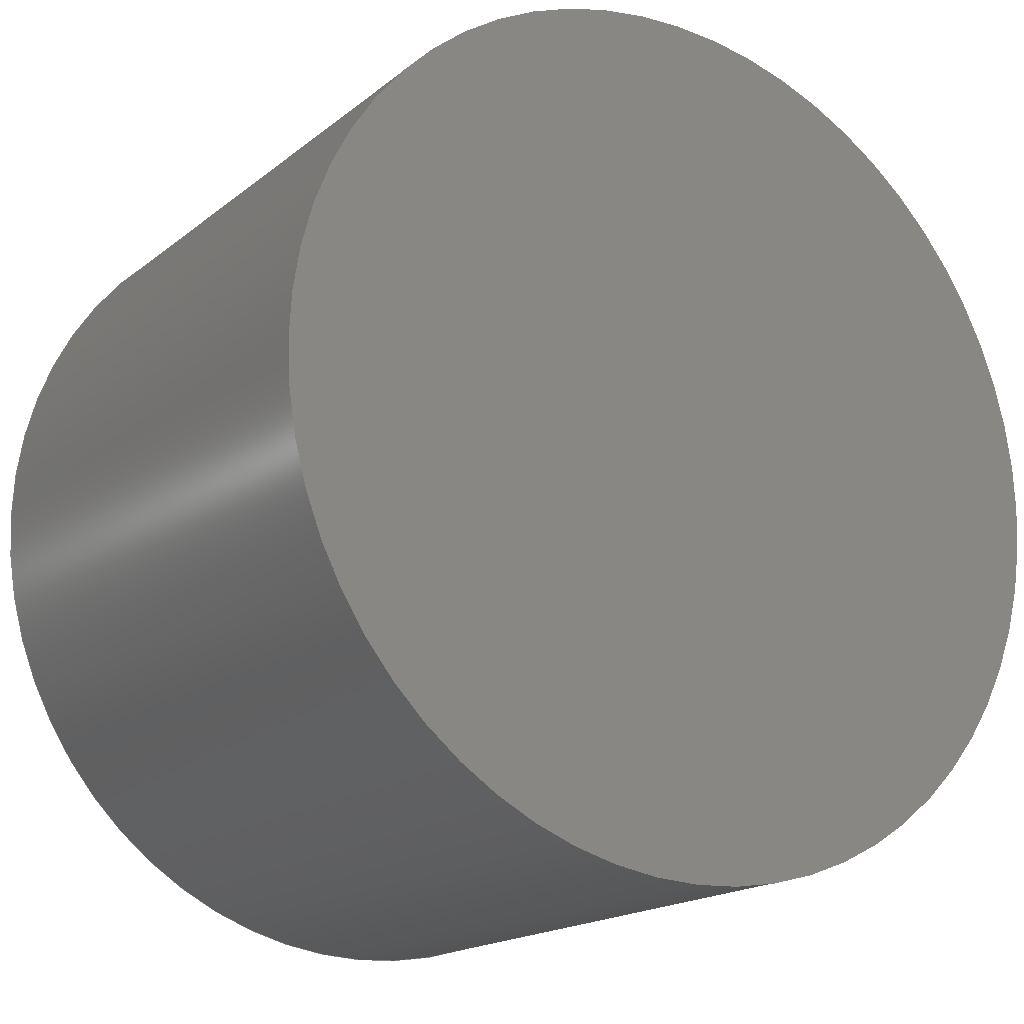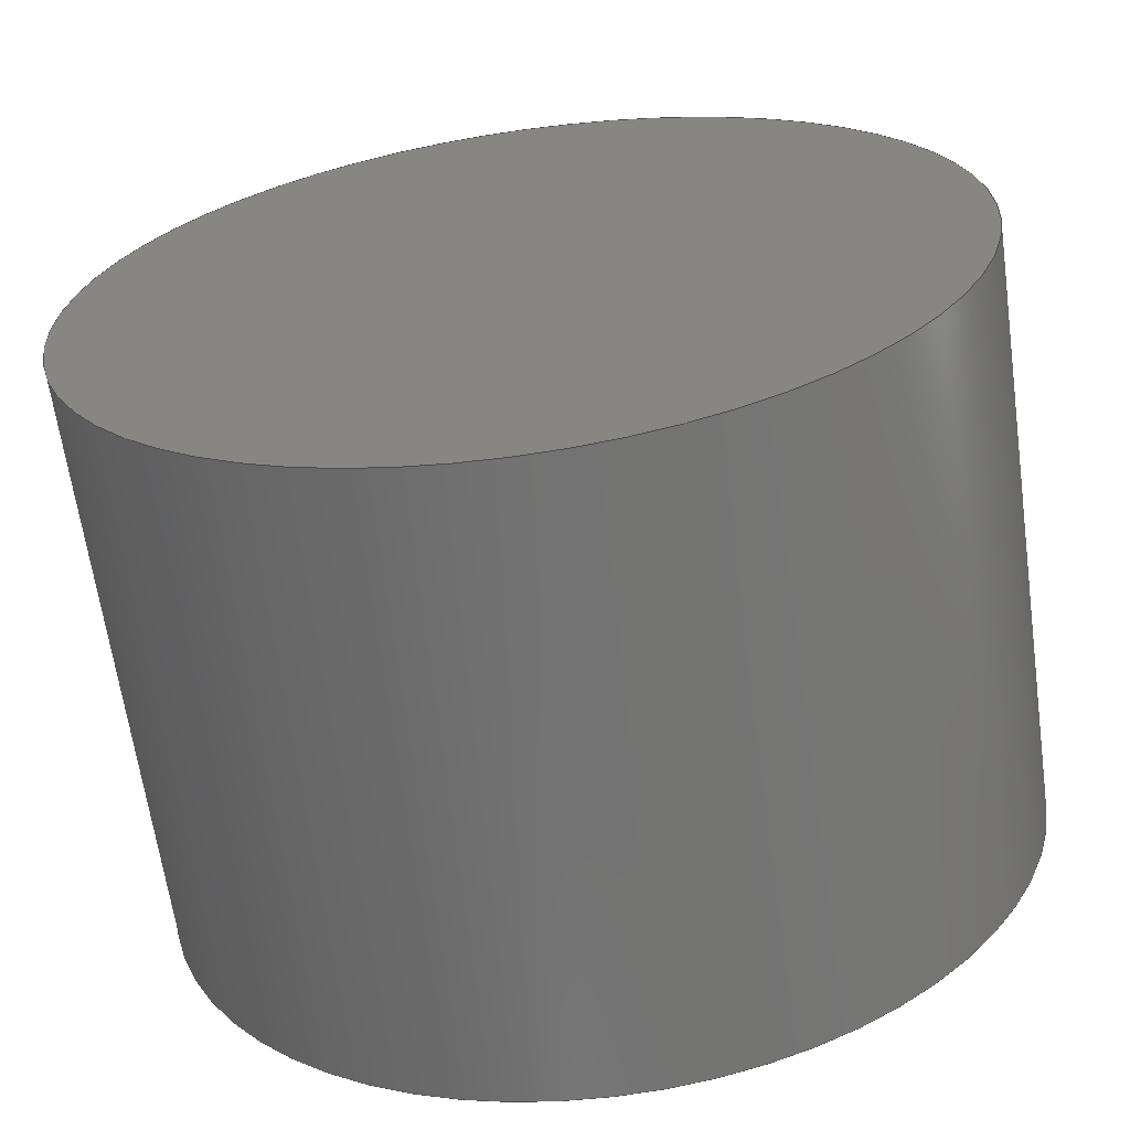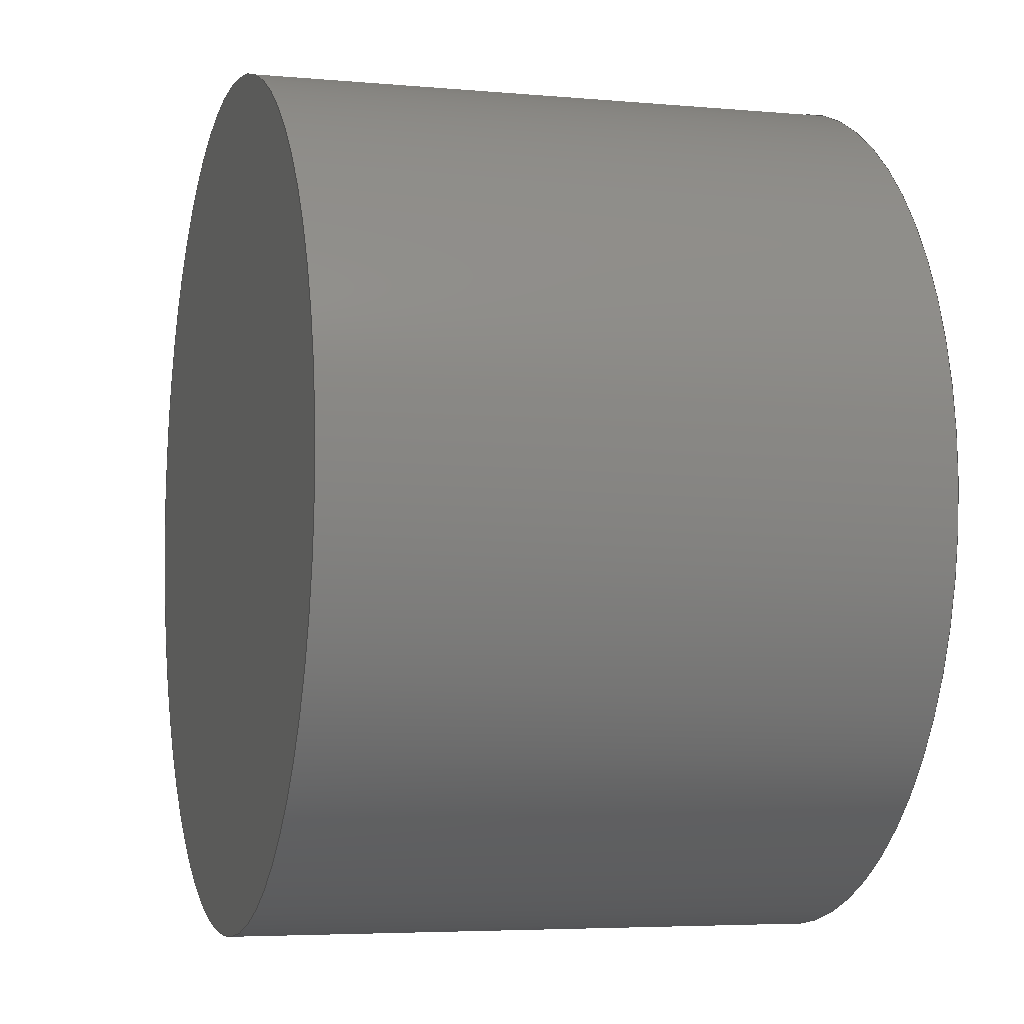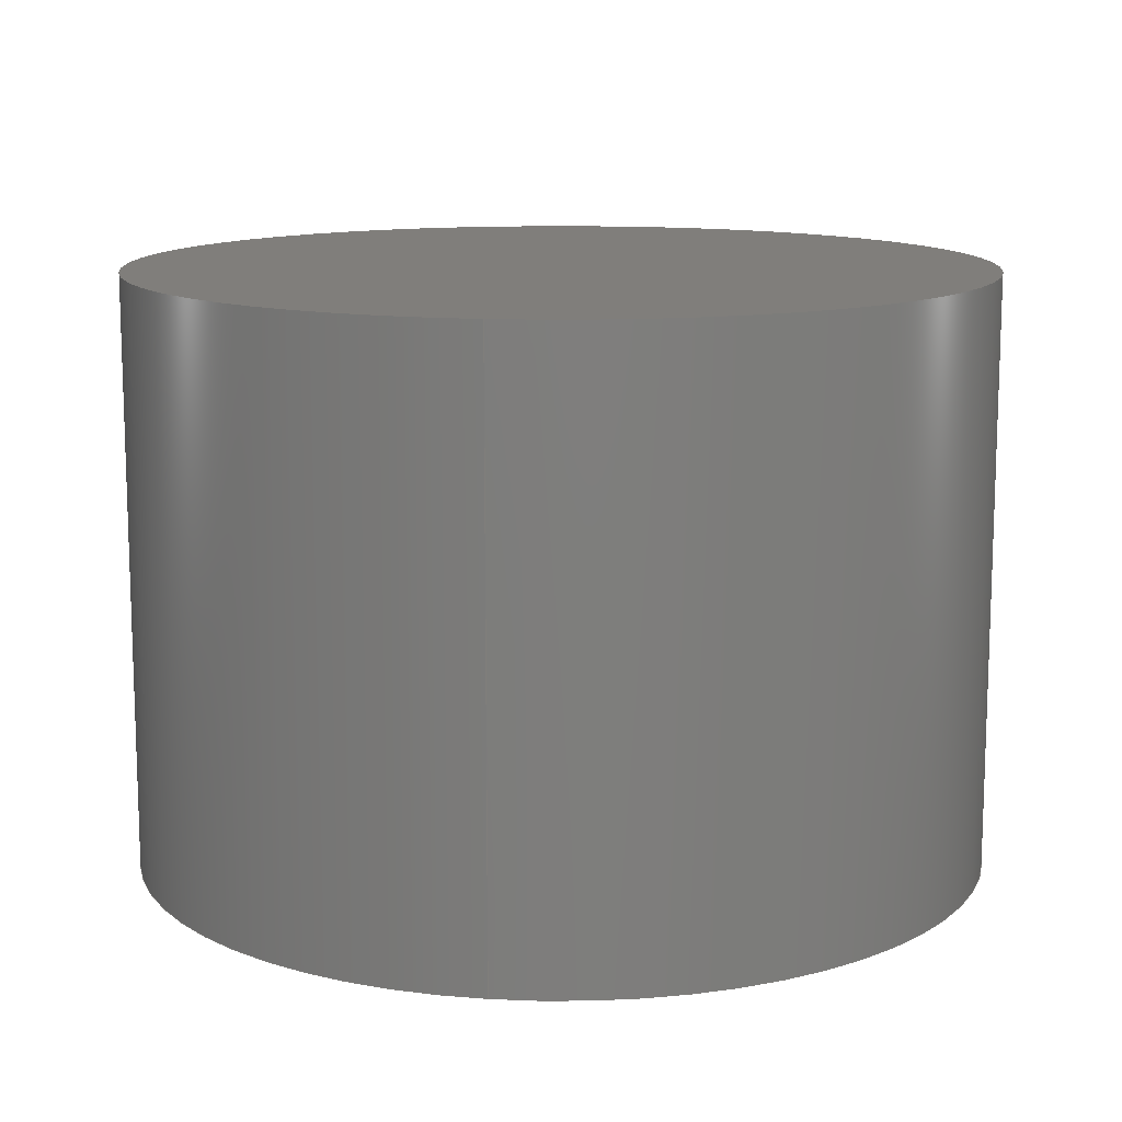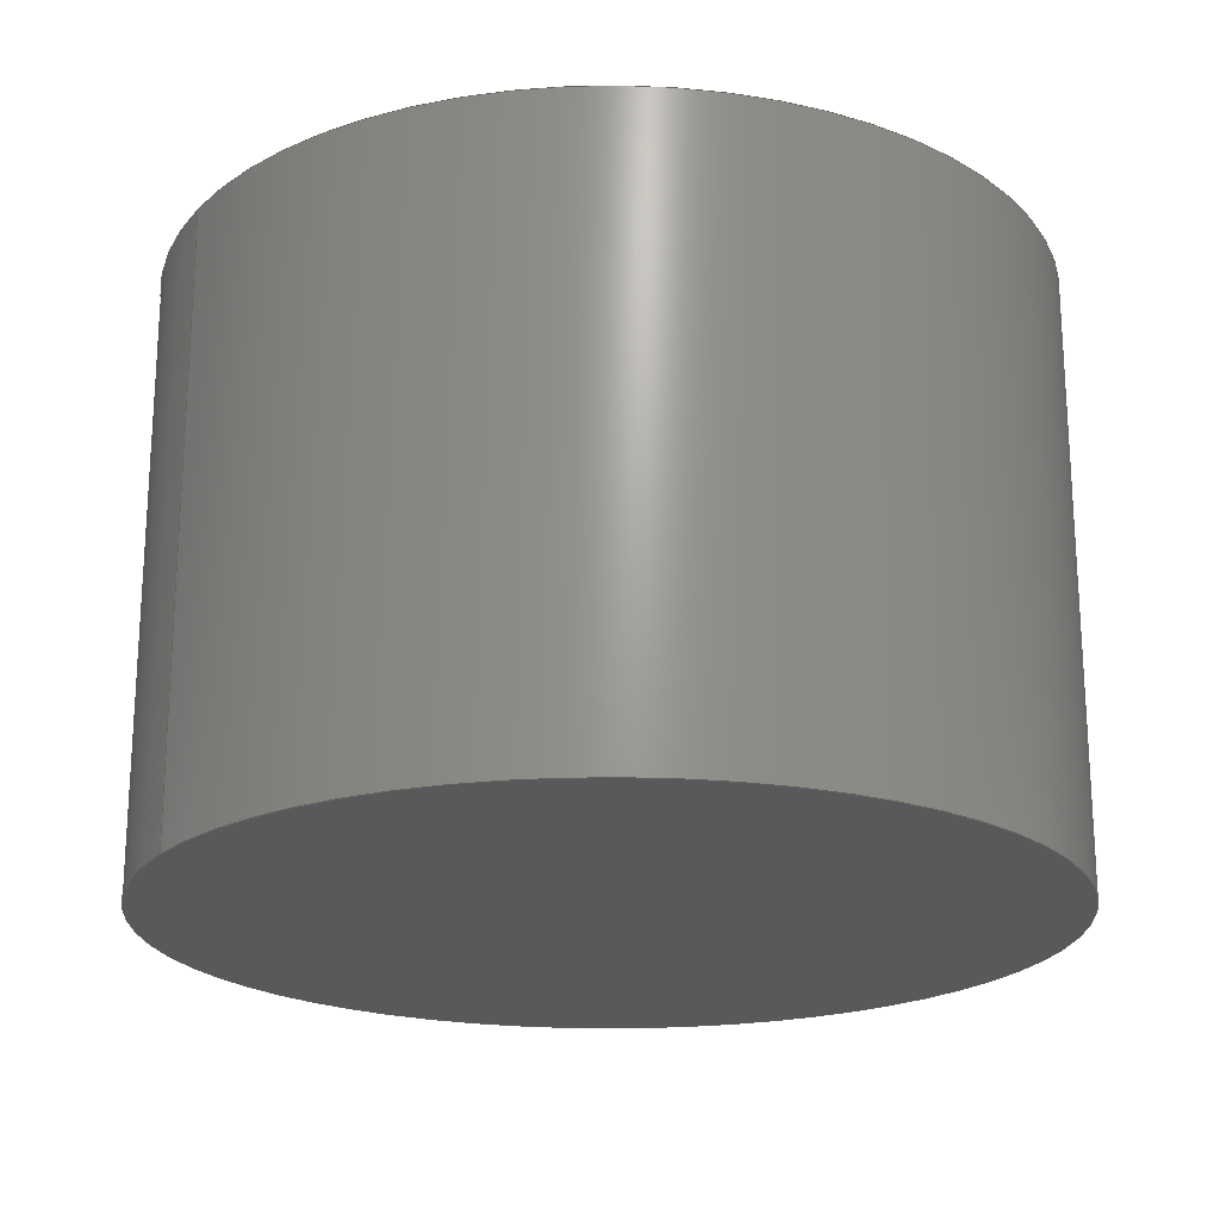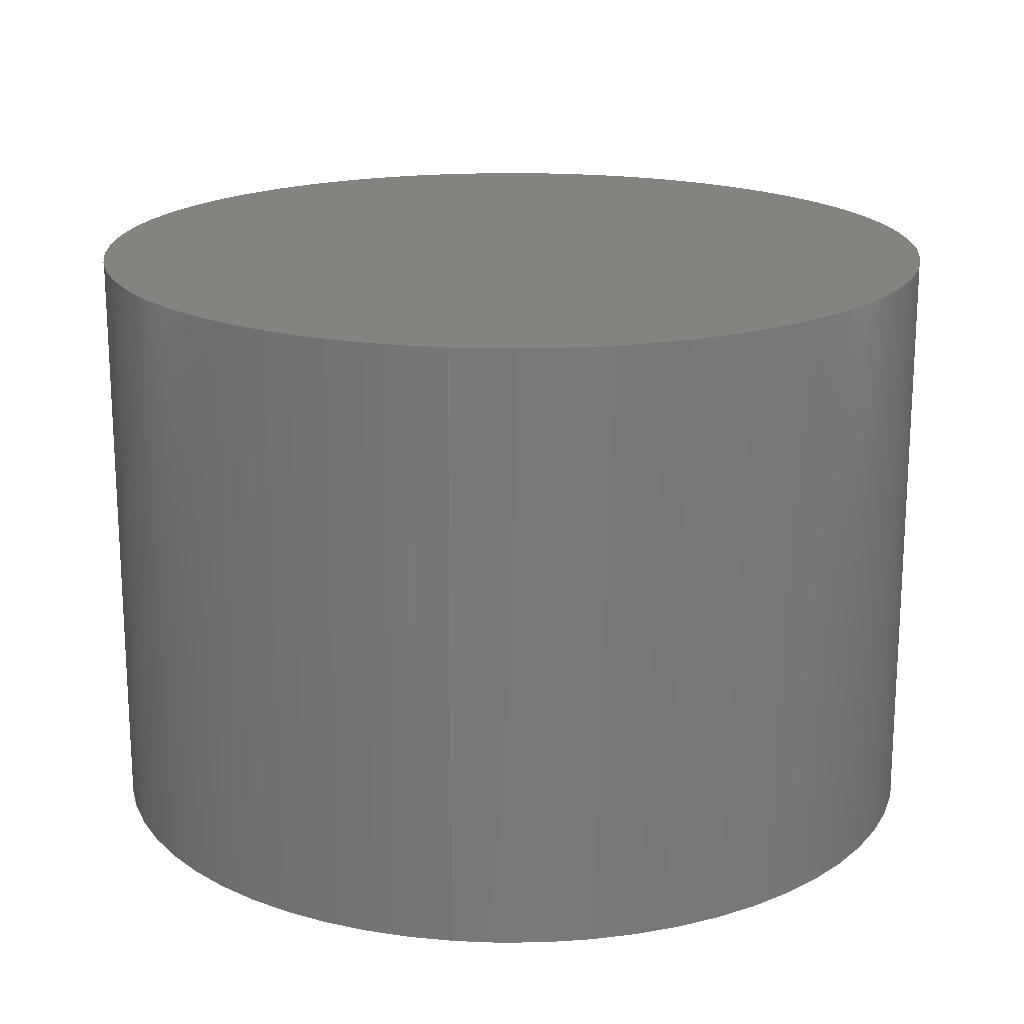
<metadata>
{"format":"step","ext":"step","renderer":"f3d","projection":"perspective","resolution":1024,"background":"white","views":[{"elev":-17.8,"azim":-33.8,"up":"+Y"},{"elev":-64.5,"azim":-172.0,"up":"+Y"},{"elev":-4.9,"azim":-106.2,"up":"+Y"},{"elev":12.4,"azim":98.5,"up":"+Z"},{"elev":-20.9,"azim":148.8,"up":"+Z"},{"elev":18.5,"azim":97.5,"up":"+Z"}]}
</metadata>
<code>
ISO-10303-21;
DATA;
#1 = APPLICATION_PROTOCOL_DEFINITION('committee draft',
  'automotive_design',1997,#2);
#2 = APPLICATION_CONTEXT(
  'core data for automotive mechanical design processes');
#3 = SHAPE_DEFINITION_REPRESENTATION(#4,#10);
#4 = PRODUCT_DEFINITION_SHAPE('','',#5);
#5 = PRODUCT_DEFINITION('design','',#6,#9);
#6 = PRODUCT_DEFINITION_FORMATION('','',#7);
#7 = PRODUCT('Round_Bar_72_EN10060_S235JR','Round_Bar_72_EN10060_S235JR'
  ,'',(#8));
#8 = MECHANICAL_CONTEXT('',#2,'mechanical');
#9 = PRODUCT_DEFINITION_CONTEXT('part definition',#2,'design');
#10 = ADVANCED_BREP_SHAPE_REPRESENTATION('',(#11,#15),#121);
#11 = AXIS2_PLACEMENT_3D('',#12,#13,#14);
#12 = CARTESIAN_POINT('',(0,0,0));
#13 = DIRECTION('',(0,0,1));
#14 = DIRECTION('',(1,0,-0));
#15 = MANIFOLD_SOLID_BREP('',#16);
#16 = CLOSED_SHELL('',(#17,#113,#117));
#17 = ADVANCED_FACE('',(#18),#32,.T.);
#18 = FACE_BOUND('',#19,.F.);
#19 = EDGE_LOOP('',(#20,#50,#81,#82));
#20 = ORIENTED_EDGE('',*,*,#21,.T.);
#21 = EDGE_CURVE('',#22,#24,#26,.T.);
#22 = VERTEX_POINT('',#23);
#23 = CARTESIAN_POINT('',(36,0,0));
#24 = VERTEX_POINT('',#25);
#25 = CARTESIAN_POINT('',(36,0,50));
#26 = SEAM_CURVE('',#27,(#31,#43),.PCURVE_S1);
#27 = LINE('',#28,#29);
#28 = CARTESIAN_POINT('',(36,0,0));
#29 = VECTOR('',#30,1);
#30 = DIRECTION('',(0,0,1));
#31 = PCURVE('',#32,#37);
#32 = CYLINDRICAL_SURFACE('',#33,36);
#33 = AXIS2_PLACEMENT_3D('',#34,#35,#36);
#34 = CARTESIAN_POINT('',(0,0,0));
#35 = DIRECTION('',(-0,-0,-1));
#36 = DIRECTION('',(1,0,0));
#37 = DEFINITIONAL_REPRESENTATION('',(#38),#42);
#38 = LINE('',#39,#40);
#39 = CARTESIAN_POINT('',(-0,0));
#40 = VECTOR('',#41,1);
#41 = DIRECTION('',(-0,-1));
#42 = ( GEOMETRIC_REPRESENTATION_CONTEXT(2) 
PARAMETRIC_REPRESENTATION_CONTEXT() REPRESENTATION_CONTEXT('2D SPACE',''
  ) );
#43 = PCURVE('',#32,#44);
#44 = DEFINITIONAL_REPRESENTATION('',(#45),#49);
#45 = LINE('',#46,#47);
#46 = CARTESIAN_POINT('',(-6.283,0));
#47 = VECTOR('',#48,1);
#48 = DIRECTION('',(-0,-1));
#49 = ( GEOMETRIC_REPRESENTATION_CONTEXT(2) 
PARAMETRIC_REPRESENTATION_CONTEXT() REPRESENTATION_CONTEXT('2D SPACE',''
  ) );
#50 = ORIENTED_EDGE('',*,*,#51,.T.);
#51 = EDGE_CURVE('',#24,#24,#52,.T.);
#52 = SURFACE_CURVE('',#53,(#58,#65),.PCURVE_S1);
#53 = CIRCLE('',#54,36);
#54 = AXIS2_PLACEMENT_3D('',#55,#56,#57);
#55 = CARTESIAN_POINT('',(0,0,50));
#56 = DIRECTION('',(0,0,1));
#57 = DIRECTION('',(1,0,0));
#58 = PCURVE('',#32,#59);
#59 = DEFINITIONAL_REPRESENTATION('',(#60),#64);
#60 = LINE('',#61,#62);
#61 = CARTESIAN_POINT('',(-0,-50));
#62 = VECTOR('',#63,1);
#63 = DIRECTION('',(-1,0));
#64 = ( GEOMETRIC_REPRESENTATION_CONTEXT(2) 
PARAMETRIC_REPRESENTATION_CONTEXT() REPRESENTATION_CONTEXT('2D SPACE',''
  ) );
#65 = PCURVE('',#66,#71);
#66 = PLANE('',#67);
#67 = AXIS2_PLACEMENT_3D('',#68,#69,#70);
#68 = CARTESIAN_POINT('',(36,0,50));
#69 = DIRECTION('',(0,0,-1));
#70 = DIRECTION('',(-1,0,0));
#71 = DEFINITIONAL_REPRESENTATION('',(#72),#80);
#72 = ( BOUNDED_CURVE() B_SPLINE_CURVE(2,(#73,#74,#75,#76,#77,#78,#79),
.UNSPECIFIED.,.F.,.F.) B_SPLINE_CURVE_WITH_KNOTS((1,2,2,2,2,1),(
    -2.094,0,2.094,4.189,6.283,
8.378),.UNSPECIFIED.) CURVE() GEOMETRIC_REPRESENTATION_ITEM() 
RATIONAL_B_SPLINE_CURVE((1,0.5,1,0.5,1,0.5,1)) REPRESENTATION_ITEM(
  '') );
#73 = CARTESIAN_POINT('',(0,0));
#74 = CARTESIAN_POINT('',(0,62.35));
#75 = CARTESIAN_POINT('',(54,31.18));
#76 = CARTESIAN_POINT('',(108,8.817e-15));
#77 = CARTESIAN_POINT('',(54,-31.18));
#78 = CARTESIAN_POINT('',(5.684e-14,-62.35));
#79 = CARTESIAN_POINT('',(0,0));
#80 = ( GEOMETRIC_REPRESENTATION_CONTEXT(2) 
PARAMETRIC_REPRESENTATION_CONTEXT() REPRESENTATION_CONTEXT('2D SPACE',''
  ) );
#81 = ORIENTED_EDGE('',*,*,#21,.F.);
#82 = ORIENTED_EDGE('',*,*,#83,.F.);
#83 = EDGE_CURVE('',#22,#22,#84,.T.);
#84 = SURFACE_CURVE('',#85,(#90,#97),.PCURVE_S1);
#85 = CIRCLE('',#86,36);
#86 = AXIS2_PLACEMENT_3D('',#87,#88,#89);
#87 = CARTESIAN_POINT('',(0,0,0));
#88 = DIRECTION('',(0,0,1));
#89 = DIRECTION('',(1,0,0));
#90 = PCURVE('',#32,#91);
#91 = DEFINITIONAL_REPRESENTATION('',(#92),#96);
#92 = LINE('',#93,#94);
#93 = CARTESIAN_POINT('',(-0,0));
#94 = VECTOR('',#95,1);
#95 = DIRECTION('',(-1,0));
#96 = ( GEOMETRIC_REPRESENTATION_CONTEXT(2) 
PARAMETRIC_REPRESENTATION_CONTEXT() REPRESENTATION_CONTEXT('2D SPACE',''
  ) );
#97 = PCURVE('',#98,#103);
#98 = PLANE('',#99);
#99 = AXIS2_PLACEMENT_3D('',#100,#101,#102);
#100 = CARTESIAN_POINT('',(36,0,0));
#101 = DIRECTION('',(0,0,-1));
#102 = DIRECTION('',(-1,0,0));
#103 = DEFINITIONAL_REPRESENTATION('',(#104),#112);
#104 = ( BOUNDED_CURVE() B_SPLINE_CURVE(2,(#105,#106,#107,#108,#109,#110
,#111),.UNSPECIFIED.,.F.,.F.) B_SPLINE_CURVE_WITH_KNOTS((1,2,2,2,2,1),(
    -2.094,0,2.094,4.189,6.283,
8.378),.UNSPECIFIED.) CURVE() GEOMETRIC_REPRESENTATION_ITEM() 
RATIONAL_B_SPLINE_CURVE((1,0.5,1,0.5,1,0.5,1)) REPRESENTATION_ITEM(
  '') );
#105 = CARTESIAN_POINT('',(0,0));
#106 = CARTESIAN_POINT('',(0,62.35));
#107 = CARTESIAN_POINT('',(54,31.18));
#108 = CARTESIAN_POINT('',(108,8.817e-15));
#109 = CARTESIAN_POINT('',(54,-31.18));
#110 = CARTESIAN_POINT('',(5.684e-14,-62.35));
#111 = CARTESIAN_POINT('',(0,0));
#112 = ( GEOMETRIC_REPRESENTATION_CONTEXT(2) 
PARAMETRIC_REPRESENTATION_CONTEXT() REPRESENTATION_CONTEXT('2D SPACE',''
  ) );
#113 = ADVANCED_FACE('',(#114),#98,.T.);
#114 = FACE_BOUND('',#115,.F.);
#115 = EDGE_LOOP('',(#116));
#116 = ORIENTED_EDGE('',*,*,#83,.T.);
#117 = ADVANCED_FACE('',(#118),#66,.F.);
#118 = FACE_BOUND('',#119,.T.);
#119 = EDGE_LOOP('',(#120));
#120 = ORIENTED_EDGE('',*,*,#51,.T.);
#121 = ( GEOMETRIC_REPRESENTATION_CONTEXT(3) 
GLOBAL_UNCERTAINTY_ASSIGNED_CONTEXT((#125)) GLOBAL_UNIT_ASSIGNED_CONTEXT
((#122,#123,#124)) REPRESENTATION_CONTEXT('Context #1',
  '3D Context with UNIT and UNCERTAINTY') );
#122 = ( LENGTH_UNIT() NAMED_UNIT(*) SI_UNIT(.MILLI.,.METRE.) );
#123 = ( NAMED_UNIT(*) PLANE_ANGLE_UNIT() SI_UNIT($,.RADIAN.) );
#124 = ( NAMED_UNIT(*) SI_UNIT($,.STERADIAN.) SOLID_ANGLE_UNIT() );
#125 = UNCERTAINTY_MEASURE_WITH_UNIT(LENGTH_MEASURE(1e-07),#122,
  'distance_accuracy_value','confusion accuracy');
#126 = PRODUCT_TYPE('part',$,(#7));
#127 = MECHANICAL_DESIGN_GEOMETRIC_PRESENTATION_REPRESENTATION('',(#128)
  ,#121);
#128 = STYLED_ITEM('color',(#129),#15);
#129 = PRESENTATION_STYLE_ASSIGNMENT((#130,#136));
#130 = SURFACE_STYLE_USAGE(.BOTH.,#131);
#131 = SURFACE_SIDE_STYLE('',(#132));
#132 = SURFACE_STYLE_FILL_AREA(#133);
#133 = FILL_AREA_STYLE('',(#134));
#134 = FILL_AREA_STYLE_COLOUR('',#135);
#135 = COLOUR_RGB('',0.96,0.93,0.76);
#136 = CURVE_STYLE('',#137,POSITIVE_LENGTH_MEASURE(0.1),#135);
#137 = DRAUGHTING_PRE_DEFINED_CURVE_FONT('continuous');
ENDSEC;
END-ISO-10303-21;

</code>
